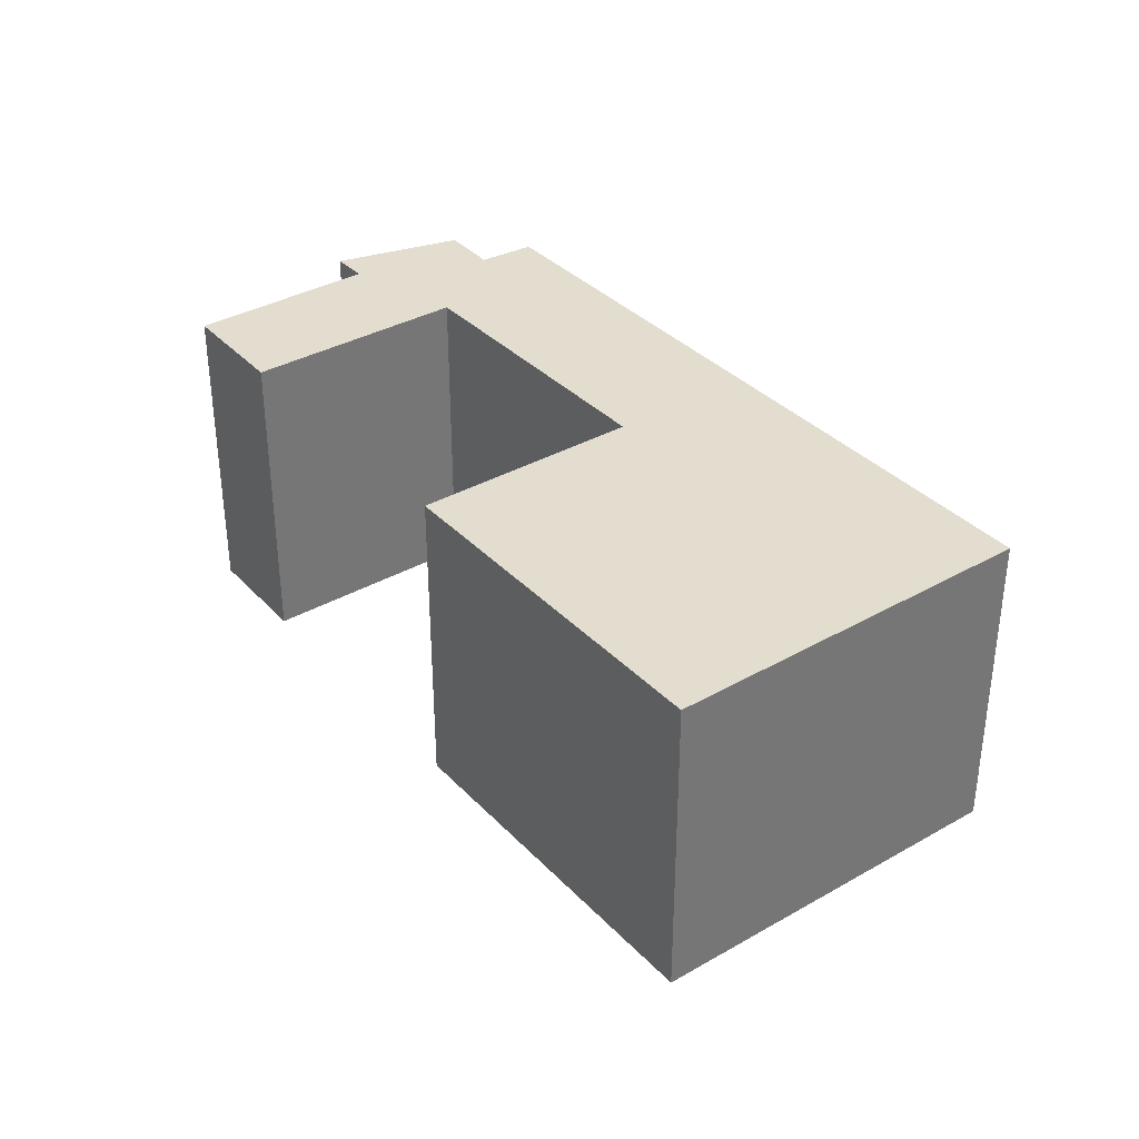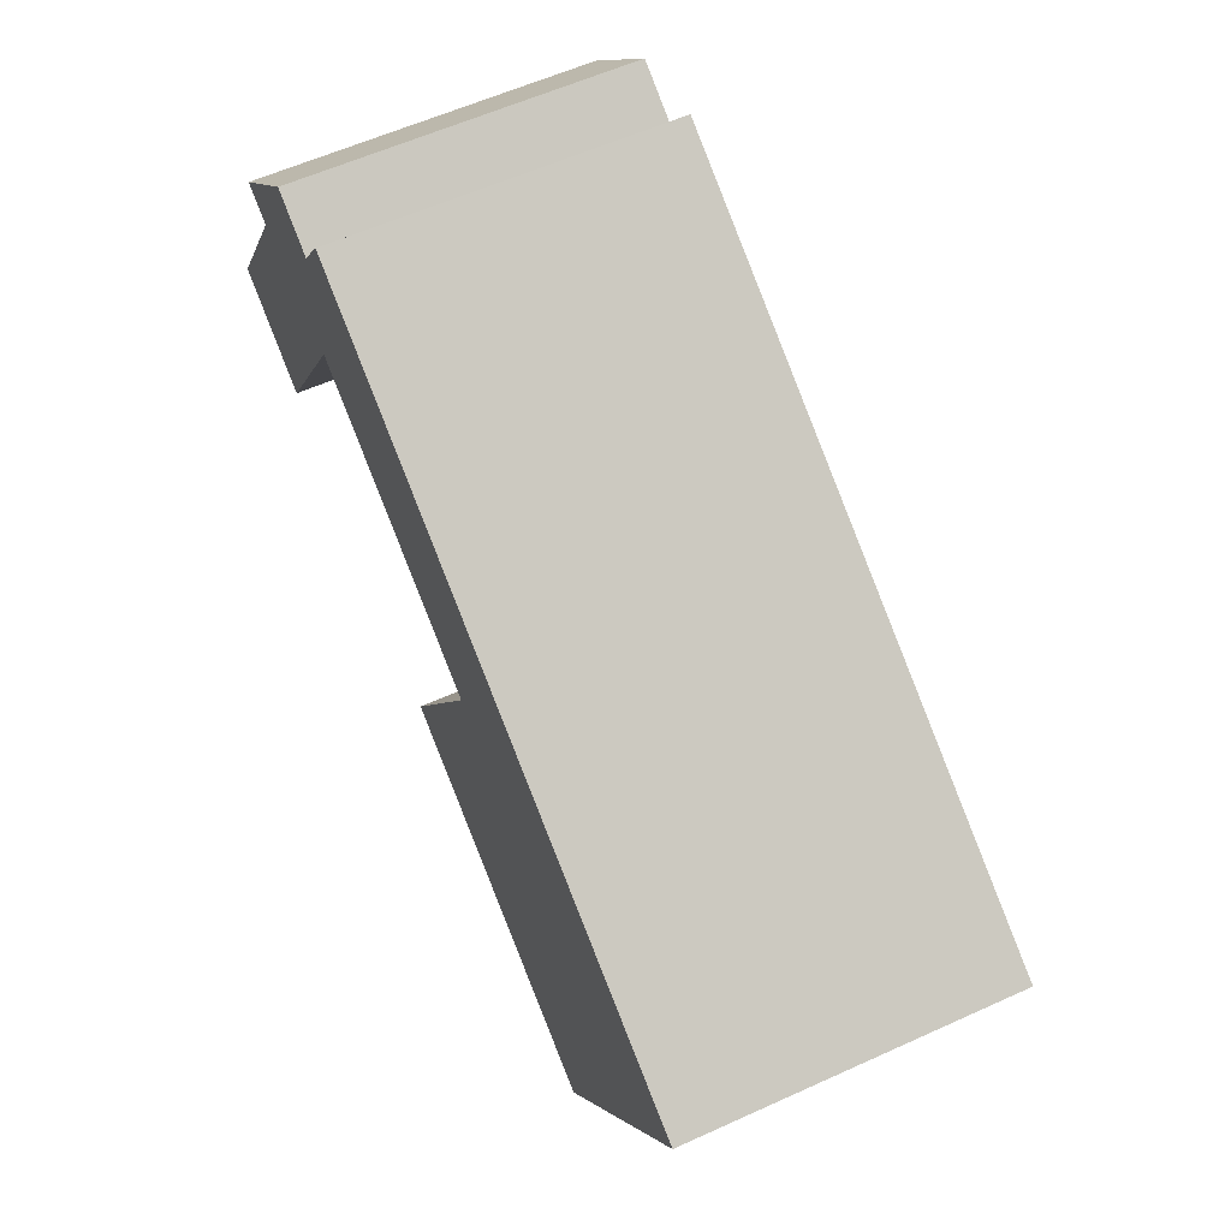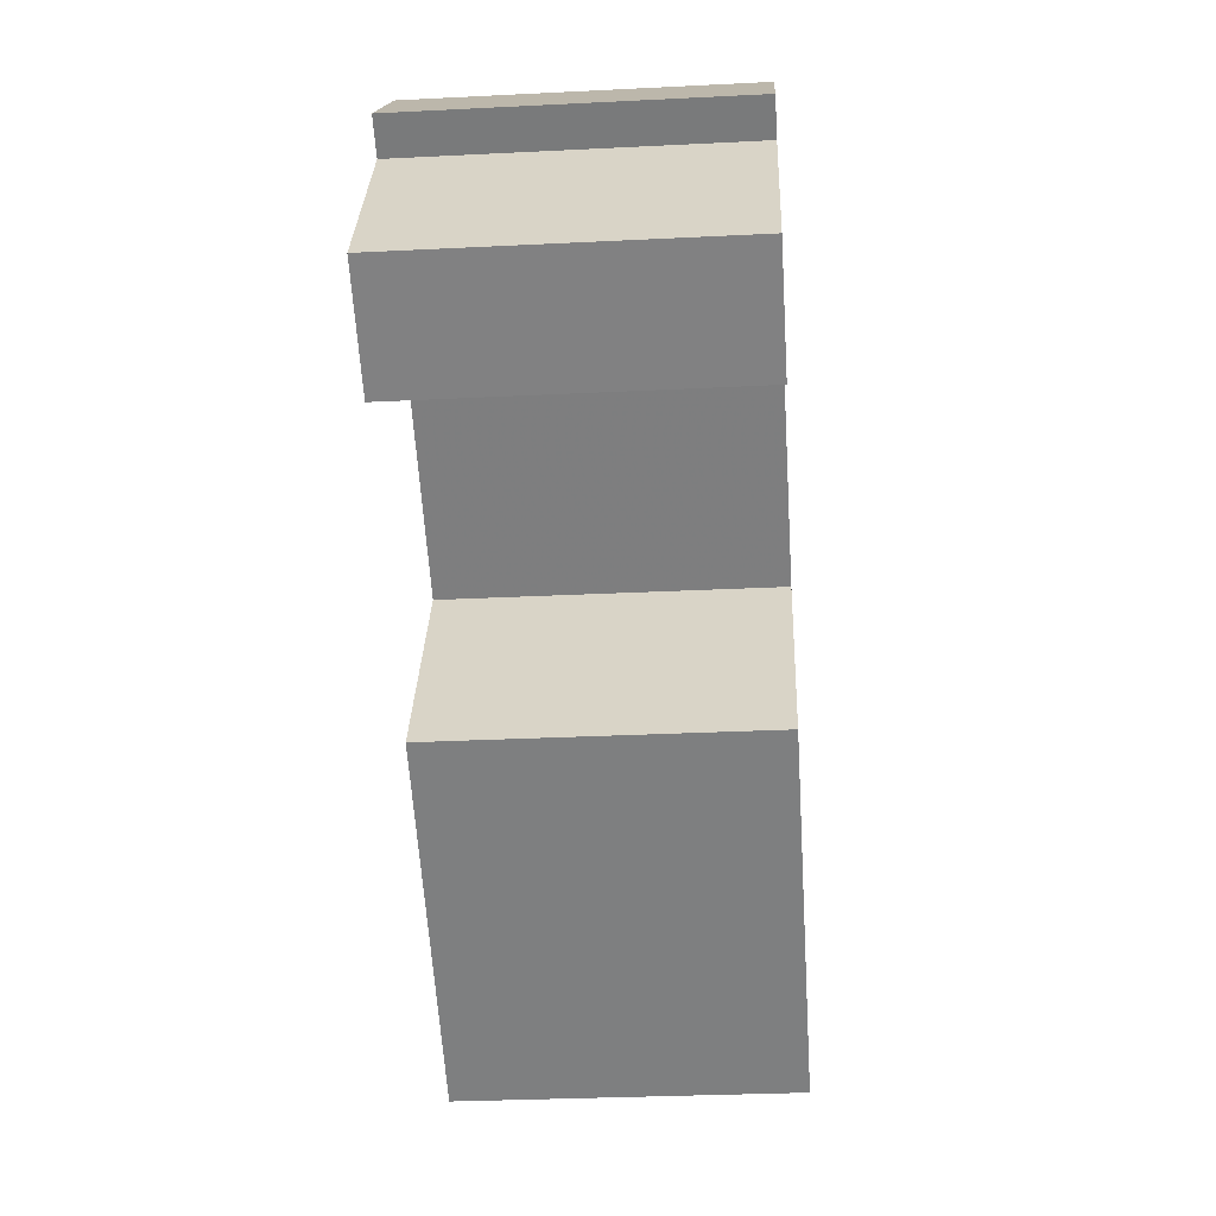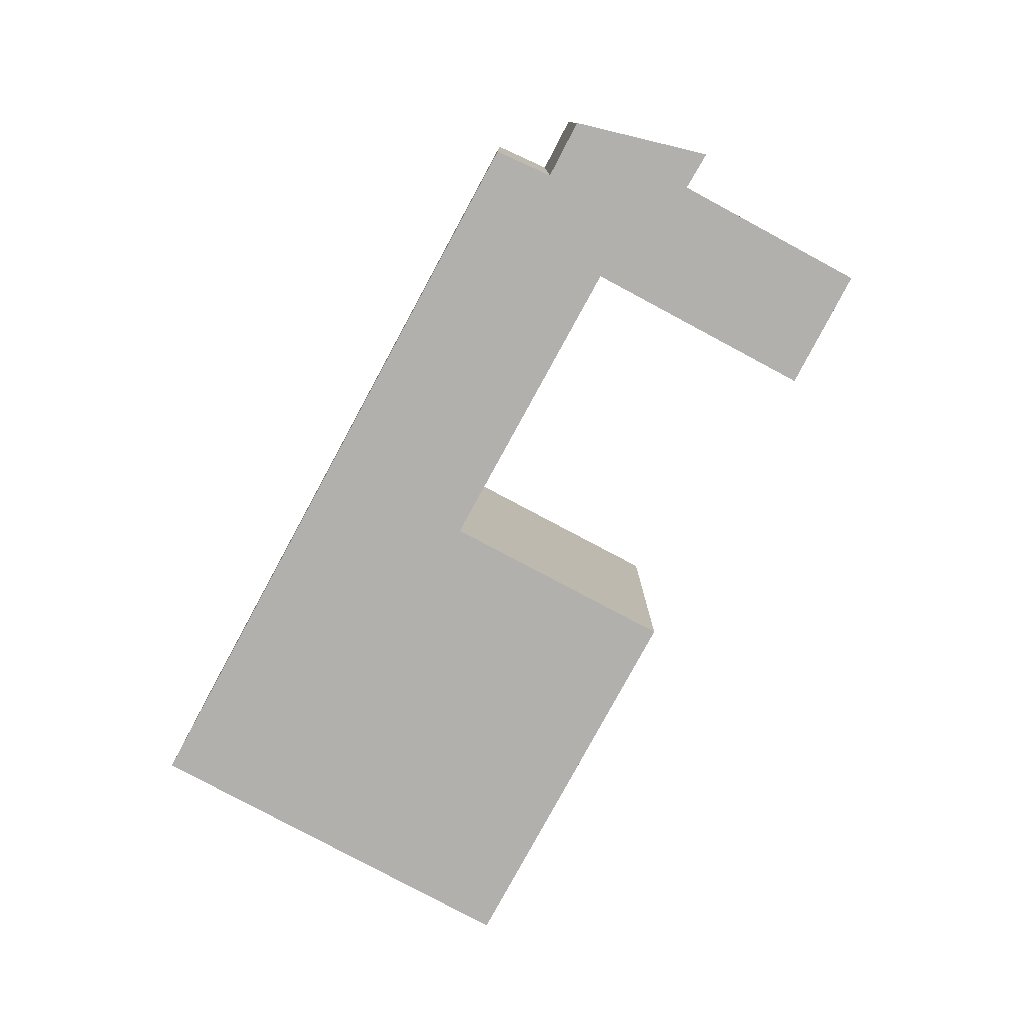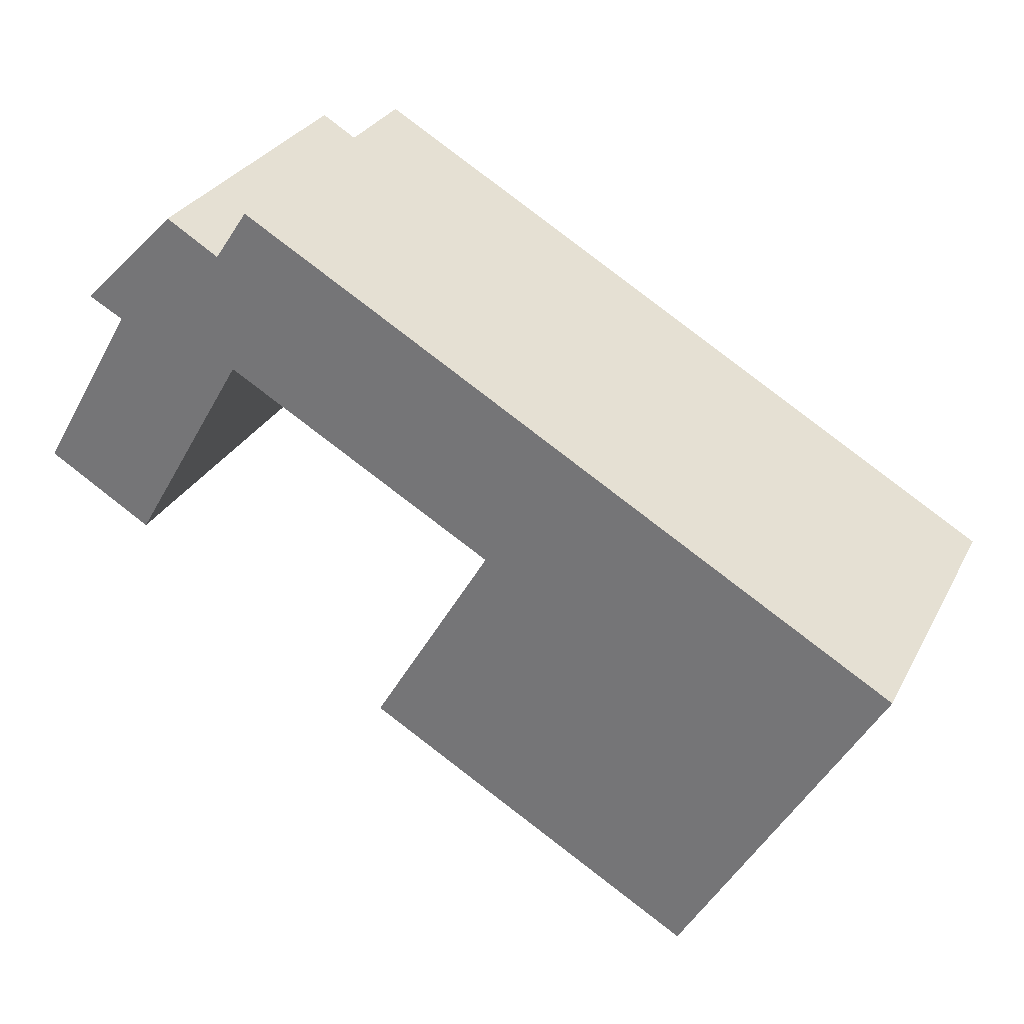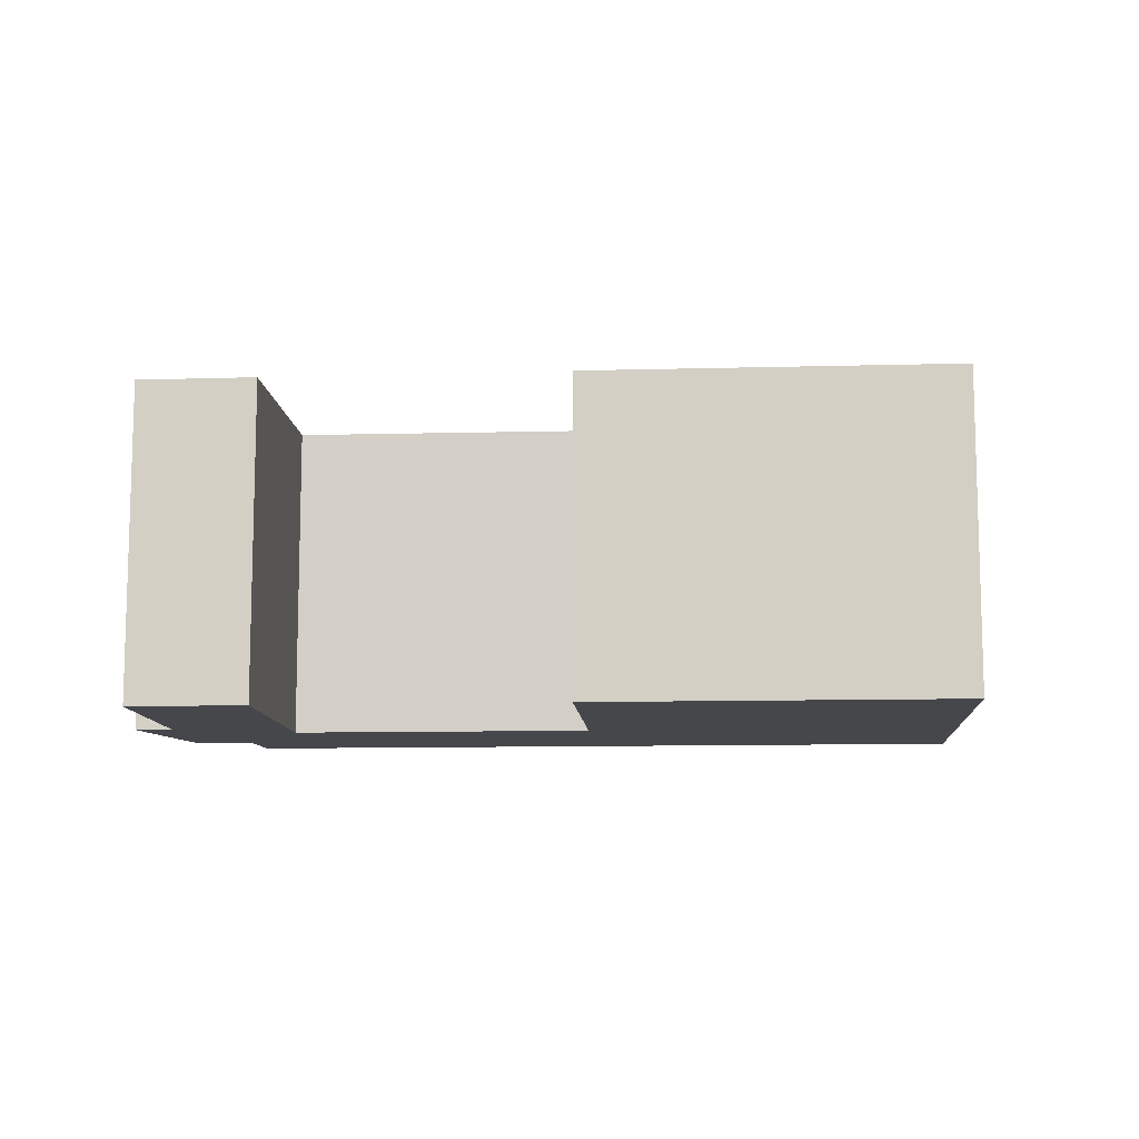
<metadata>
{"format":"obj","ext":"obj","renderer":"f3d","projection":"perspective","resolution":1024,"background":"white","views":[{"elev":35.5,"azim":-157.0,"up":"+Y"},{"elev":58.8,"azim":-115.1,"up":"+Z"},{"elev":-29.9,"azim":94.2,"up":"+Z"},{"elev":-78.8,"azim":31.6,"up":"+Y"},{"elev":29.3,"azim":-156.7,"up":"+Z"},{"elev":-10.6,"azim":153.8,"up":"+Y"}]}
</metadata>
<code>
g default
v 3.014 0 -6.383
v -1.601 0 1.5
v 8.726 0 7.406
v 13.24 0 -0.3447
v 17.27 0 2.057
v 13.47 0 8.618
v 14.79 0 9.329
v 11.06 0 13.07
v 9.069 0 11.88
v 7.797 0 13.77
v 2.428 0 10.67
v -17.28 0 -0.7117
v -13 0 -8.117
v -9.75 0 -13.77
v 3.014 12.4 -6.383
v -1.601 12.4 1.5
v 8.726 12.4 7.406
v 13.24 12.4 -0.3447
v 17.27 12.4 2.057
v 13.47 12.4 8.618
v 14.79 12.4 9.329
v 11.06 12.4 13.07
v 9.069 12.4 11.88
v 7.797 12.4 13.77
v 2.428 12.4 10.67
v -17.28 12.4 -0.7117
v -13 12.4 -8.117
v -9.75 12.4 -13.77
f 7 11 9
f 7 9 8
f 6 11 7
f 3 11 6
f 2 11 3
f 11 2 12
f 1 12 2
f 12 1 13
f 14 13 1
f 5 3 6
f 3 5 4
f 10 9 11
f 21 25 23
f 21 23 22
f 20 25 21
f 17 25 20
f 16 25 17
f 25 16 26
f 15 26 16
f 26 15 27
f 28 27 15
f 19 17 20
f 17 19 18
f 24 23 25
f 9 8 22
f 22 23 9
f 8 7 21
f 21 22 8
f 7 6 20
f 20 21 7
f 3 2 16
f 16 17 3
f 12 11 25
f 25 26 12
f 2 1 15
f 15 16 2
f 13 12 26
f 26 27 13
f 14 13 27
f 27 28 14
f 1 14 28
f 28 15 1
f 6 5 19
f 19 20 6
f 5 4 18
f 18 19 5
f 4 3 17
f 17 18 4
f 10 9 23
f 23 24 10
f 11 10 24
f 24 25 11

</code>
